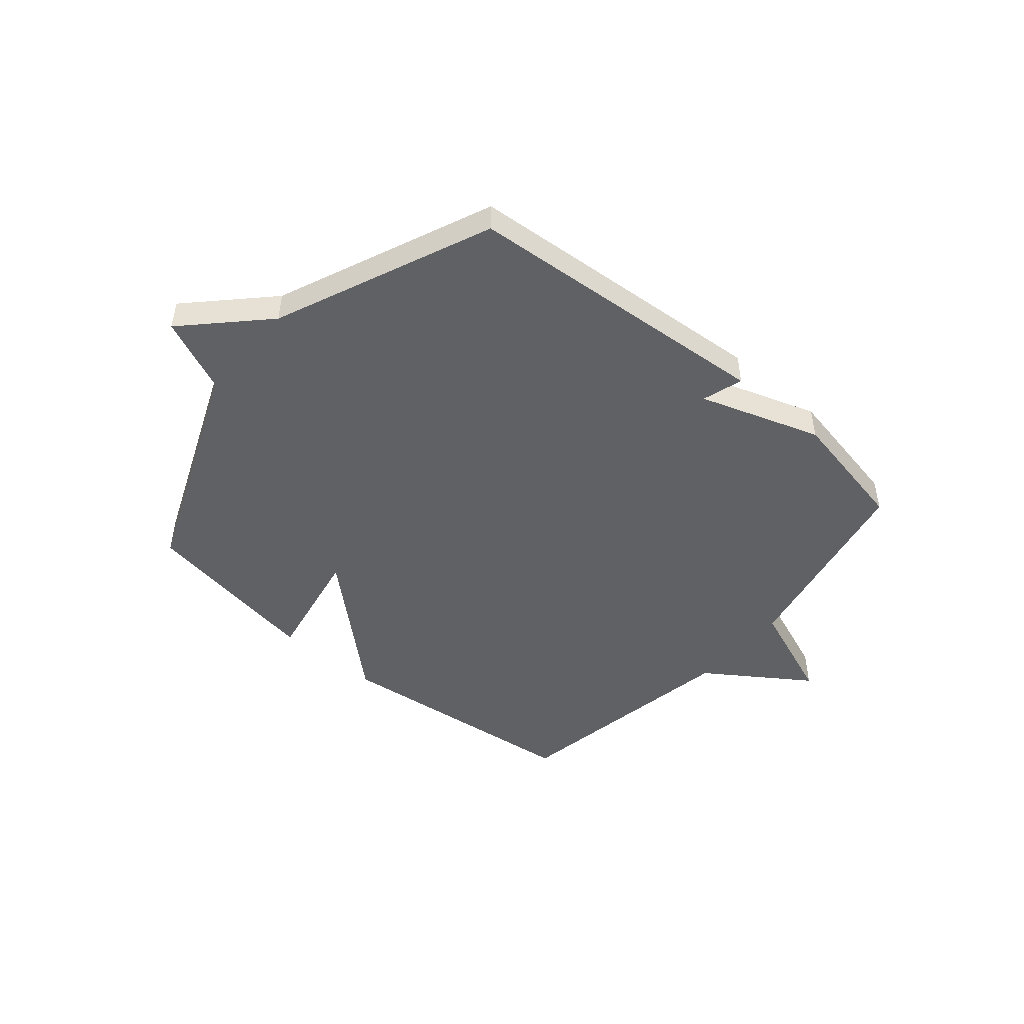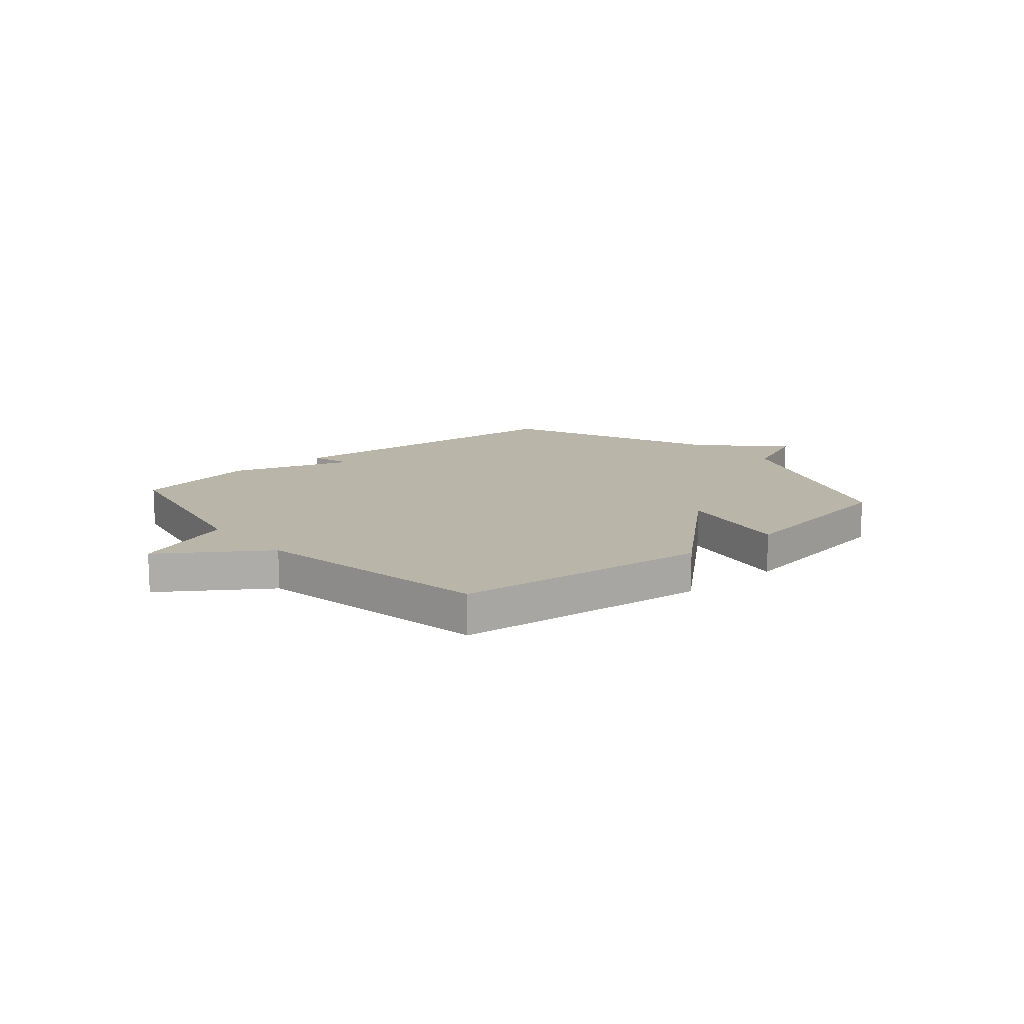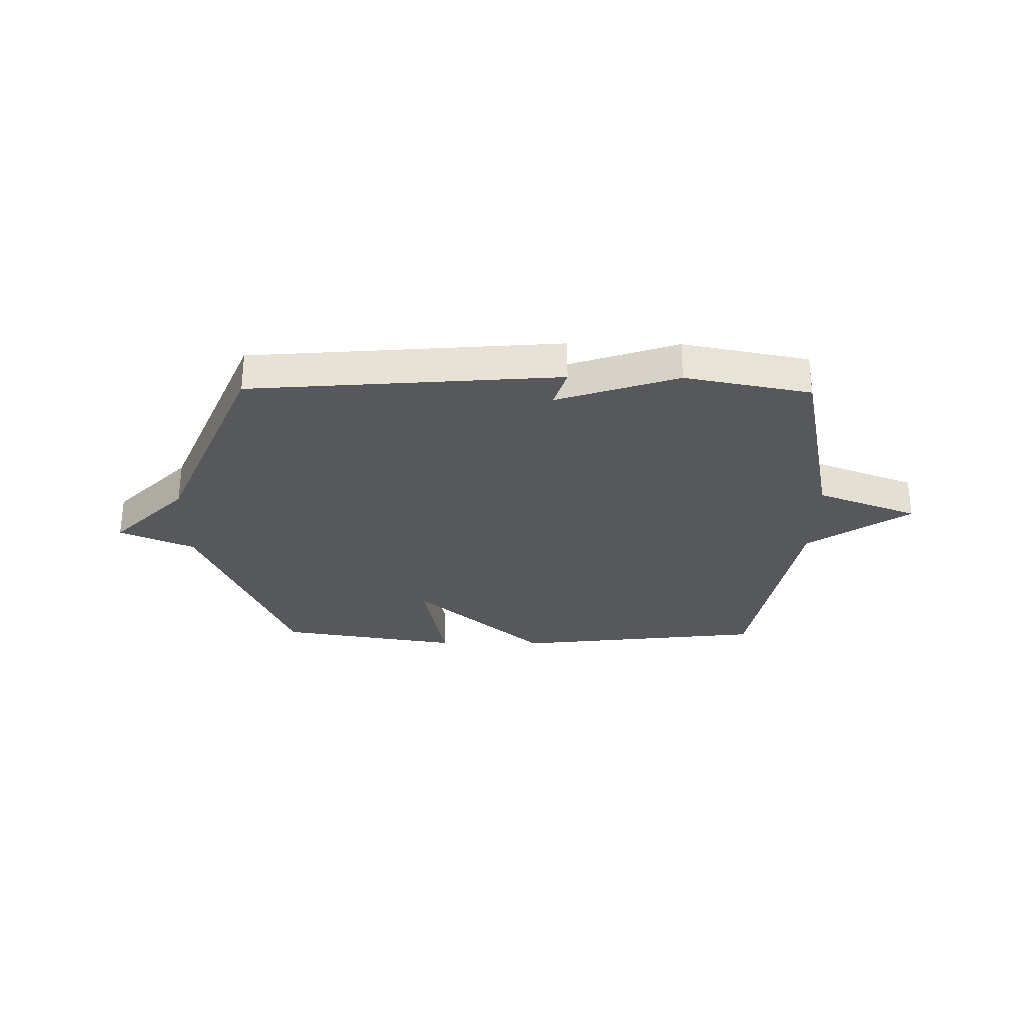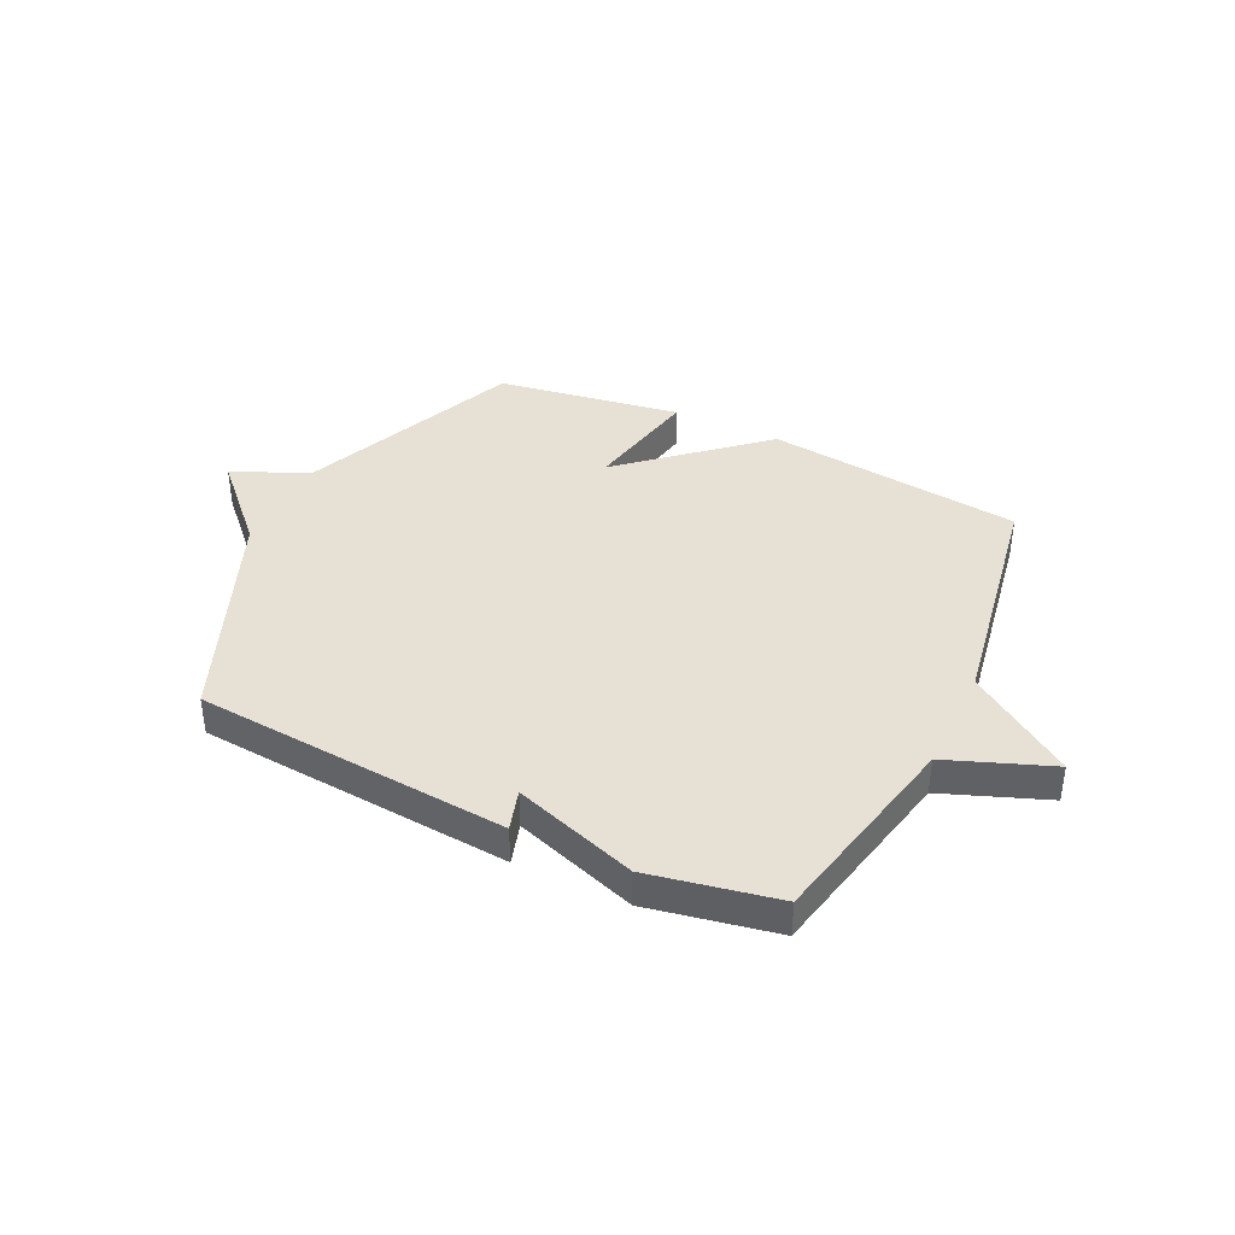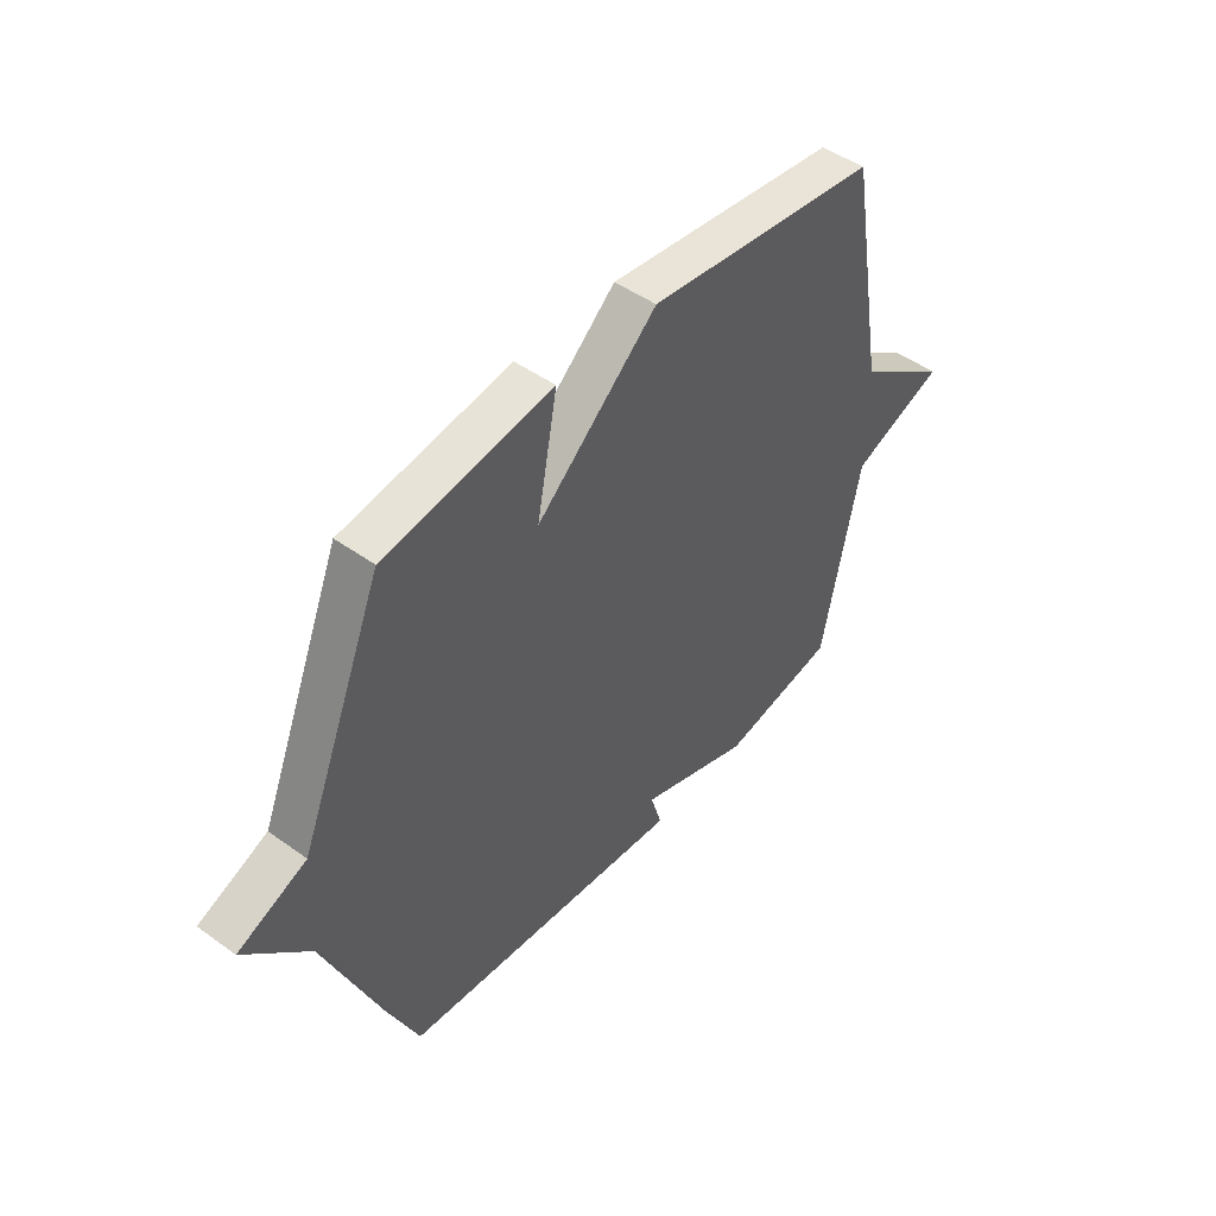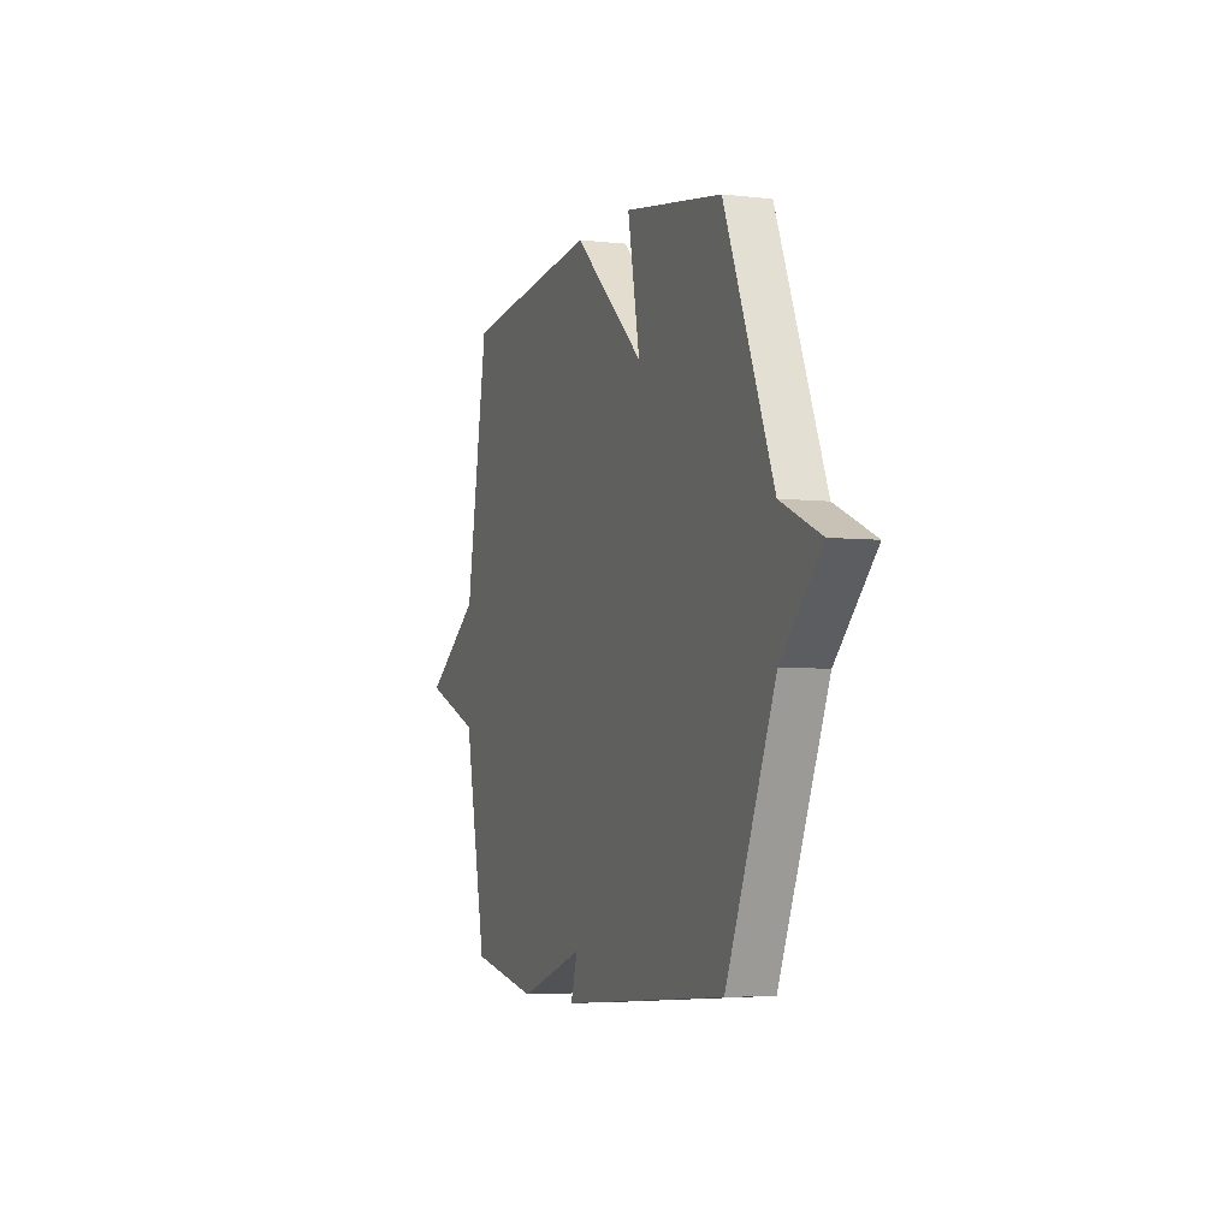
<metadata>
{"format":"obj","ext":"obj","renderer":"f3d","projection":"perspective","resolution":1024,"background":"white","views":[{"elev":-47.8,"azim":139.5,"up":"+Y"},{"elev":13.5,"azim":-40.6,"up":"+Y"},{"elev":-28.8,"azim":179.3,"up":"+Y"},{"elev":39.0,"azim":-154.2,"up":"+Y"},{"elev":46.9,"azim":129.3,"up":"+Z"},{"elev":-4.4,"azim":69.8,"up":"+Z"}]}
</metadata>
<code>
v -0.5 0.07 -0.5
v -0.576 0.07 -0.134
v -0.763 0.07 -0.062
v -0.576 0.07 0.066
v -0.5 0.07 0.5
v -0.035 0.07 0.554
v 0.206 0.07 0.339
v 0.165 0.07 0.554
v 0.5 0.07 0.5
v 0.667 0.07 0.096
v 0.804 0.07 0.036
v 0.667 0.07 -0.104
v 0.5 0.07 -0.5
v -0.069 0.07 -0.545
v -0.046 0.07 -0.47
v -0.269 0.07 -0.545
v -0.5 0 -0.5
v -0.576 0 -0.134
v -0.763 0 -0.062
v -0.576 0 0.066
v -0.5 0 0.5
v -0.035 0 0.554
v 0.206 0 0.339
v 0.165 0 0.554
v 0.5 0 0.5
v 0.667 0 0.096
v 0.804 0 0.036
v 0.667 0 -0.104
v 0.5 0 -0.5
v -0.069 0 -0.545
v -0.046 0 -0.47
v -0.269 0 -0.545
f 15 16 1 2
f 12 13 14 15
f 12 15 2
f 11 12 2
f 10 11 2
f 7 8 9 10
f 2 3 4
f 10 2 4
f 7 10 4
f 4 5 6 7
f 18 17 32 31
f 31 30 29 28
f 18 31 28
f 18 28 27
f 18 27 26
f 26 25 24 23
f 20 19 18
f 20 18 26
f 20 26 23
f 23 22 21 20
f 1 17 18 2
f 2 18 19 3
f 3 19 20 4
f 4 20 21 5
f 5 21 22 6
f 6 22 23 7
f 7 23 24 8
f 8 24 25 9
f 9 25 26 10
f 10 26 27 11
f 11 27 28 12
f 12 28 29 13
f 13 29 30 14
f 14 30 31 15
f 15 31 32 16
f 16 32 17 1

</code>
